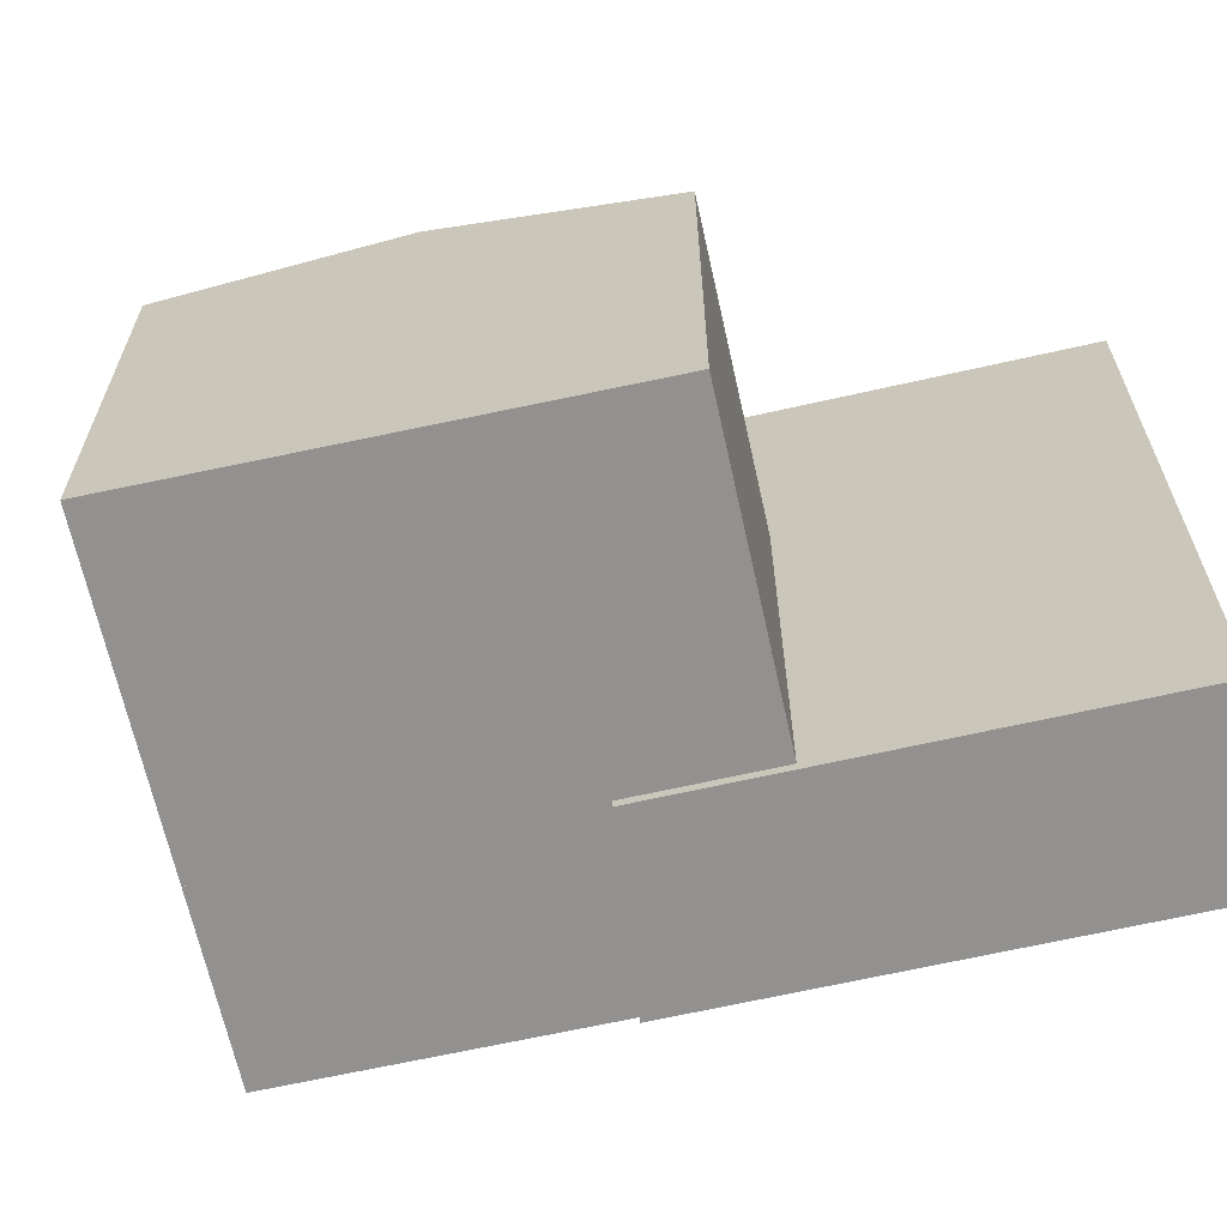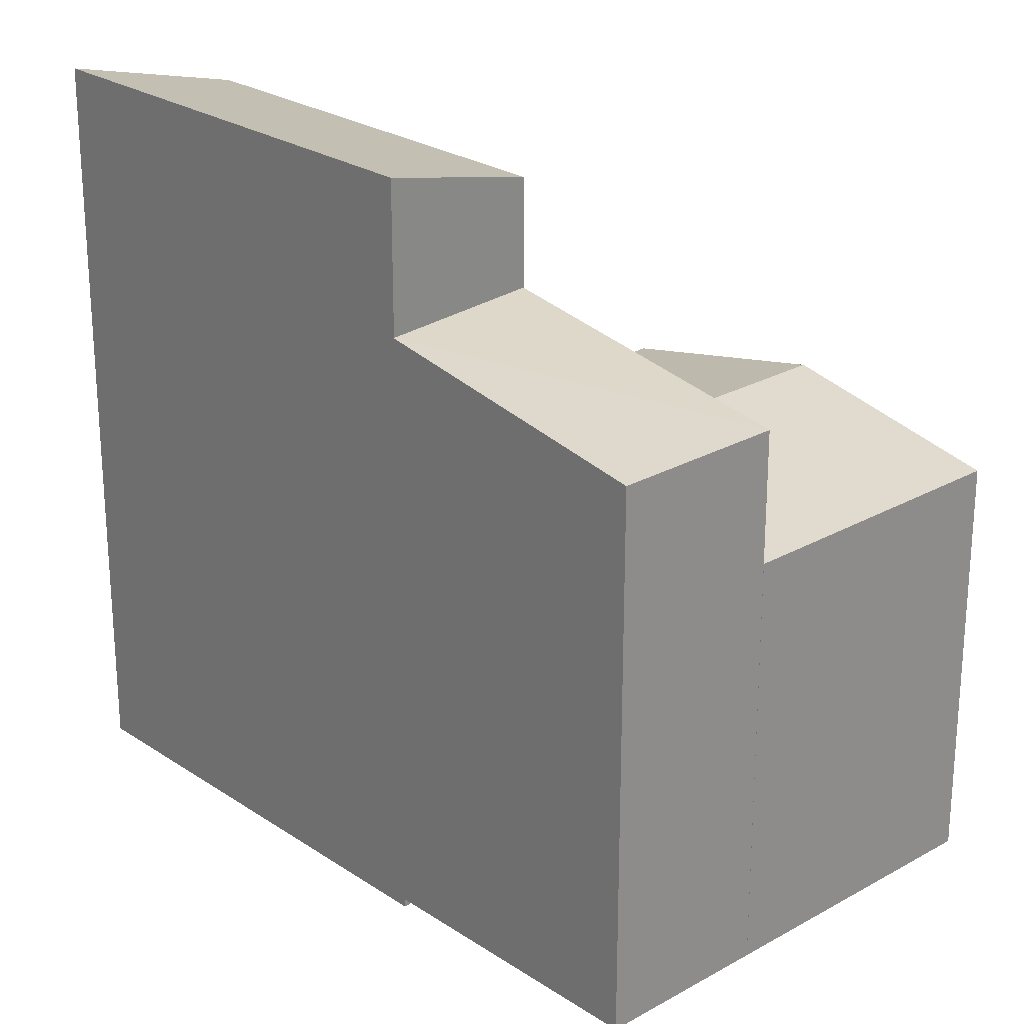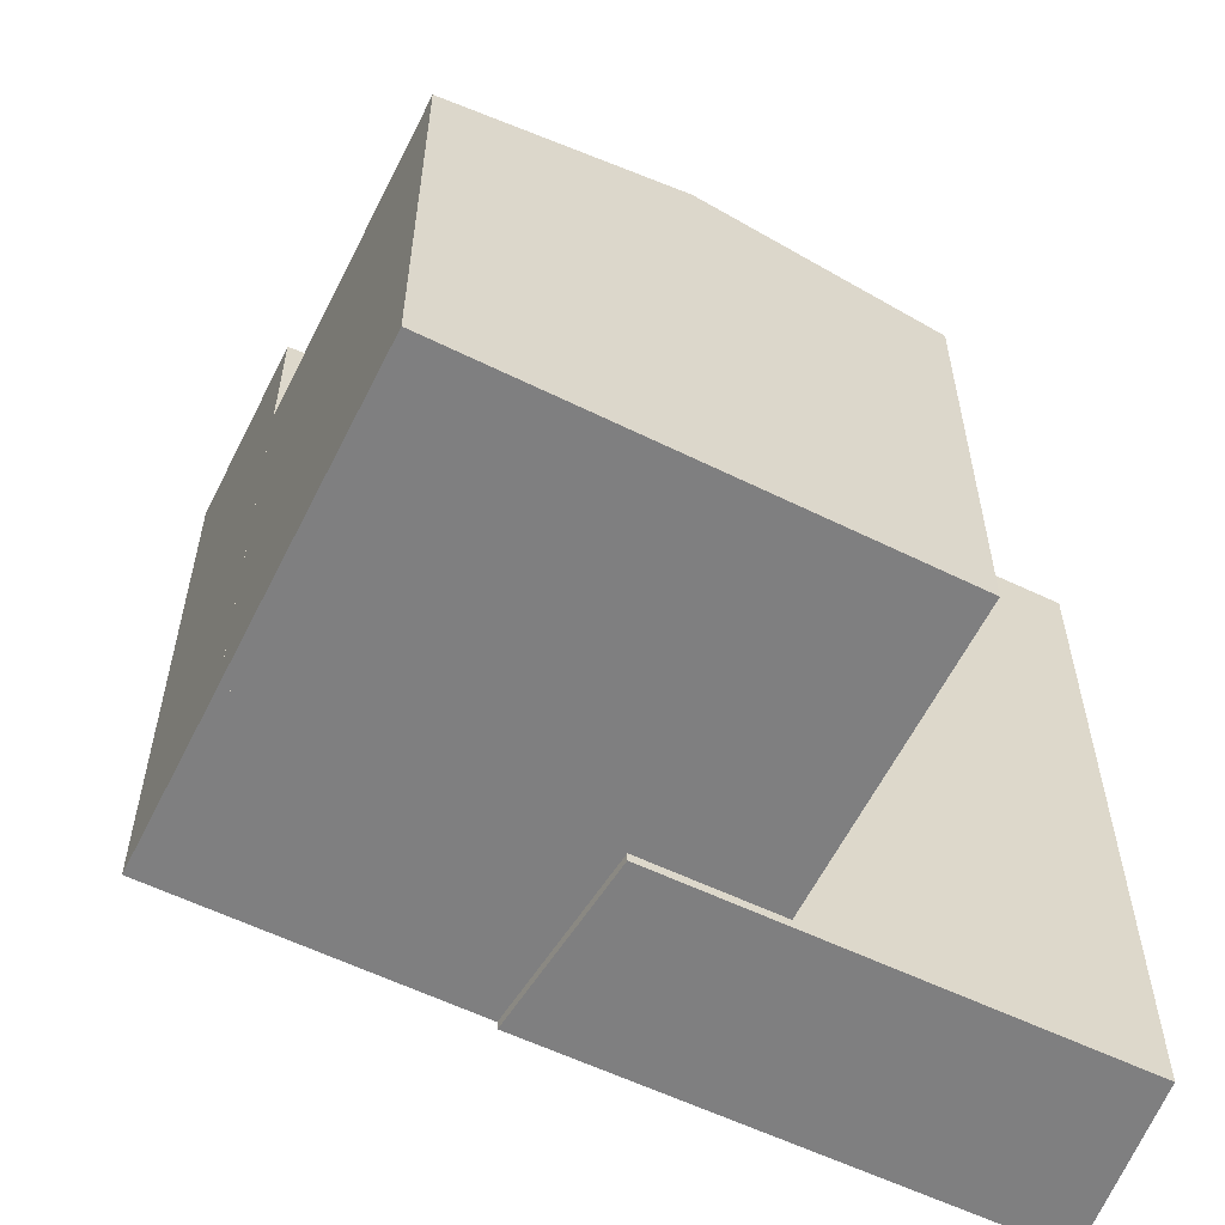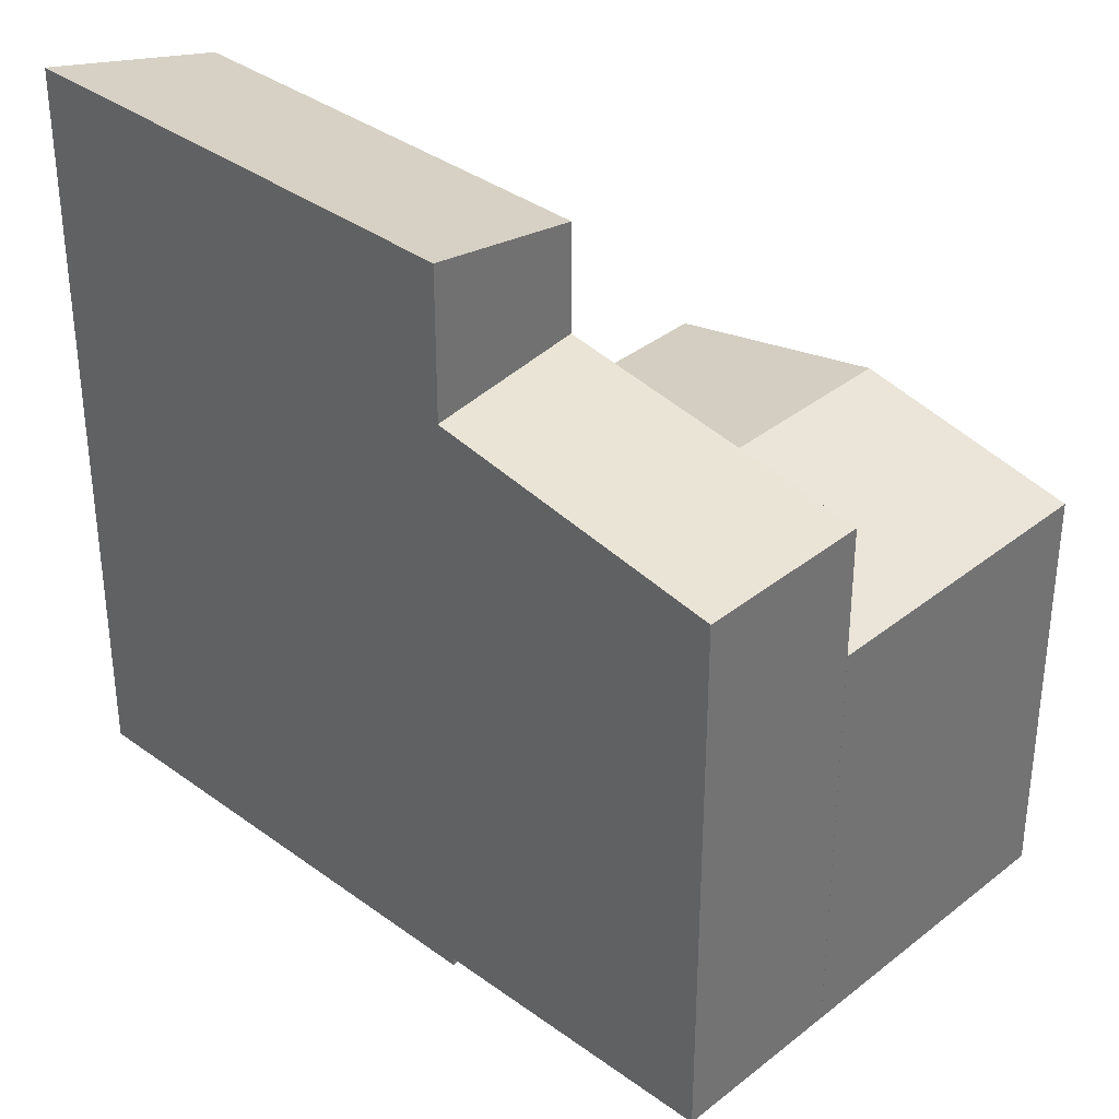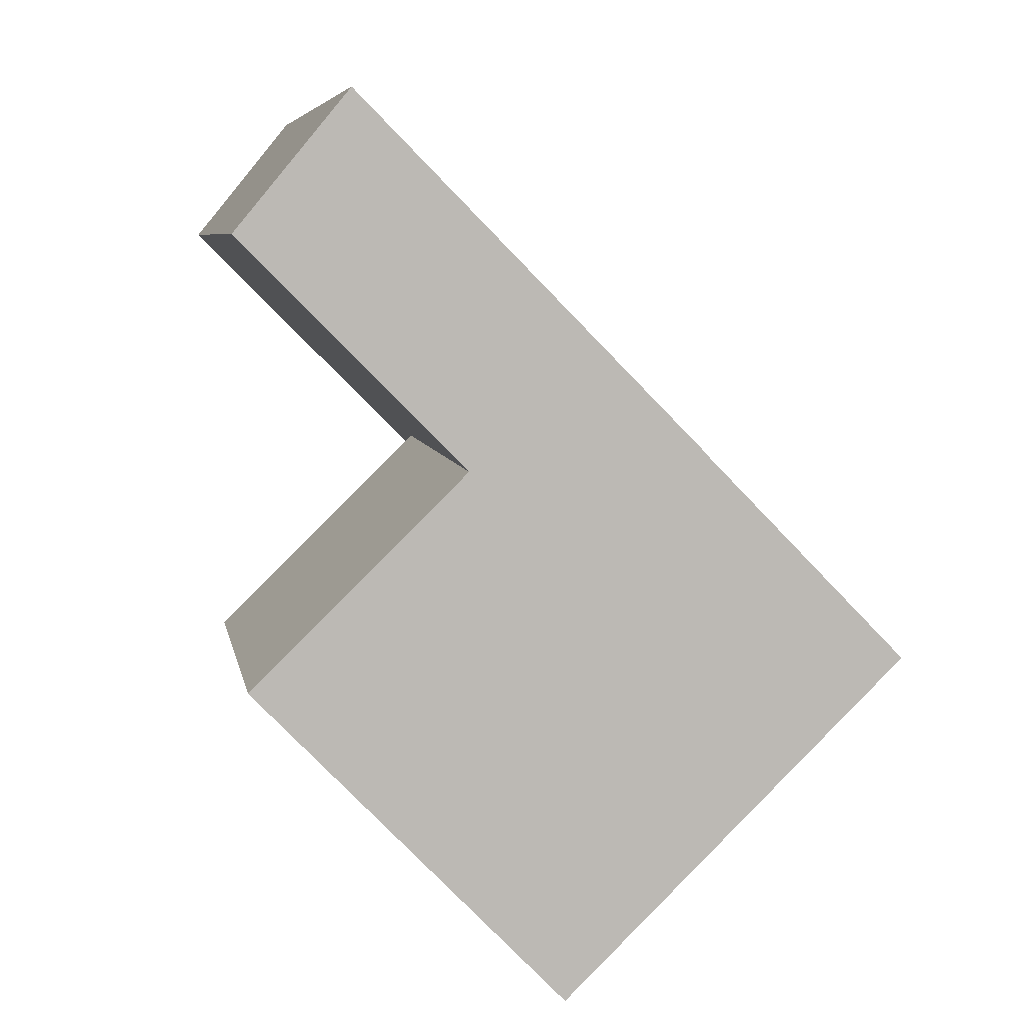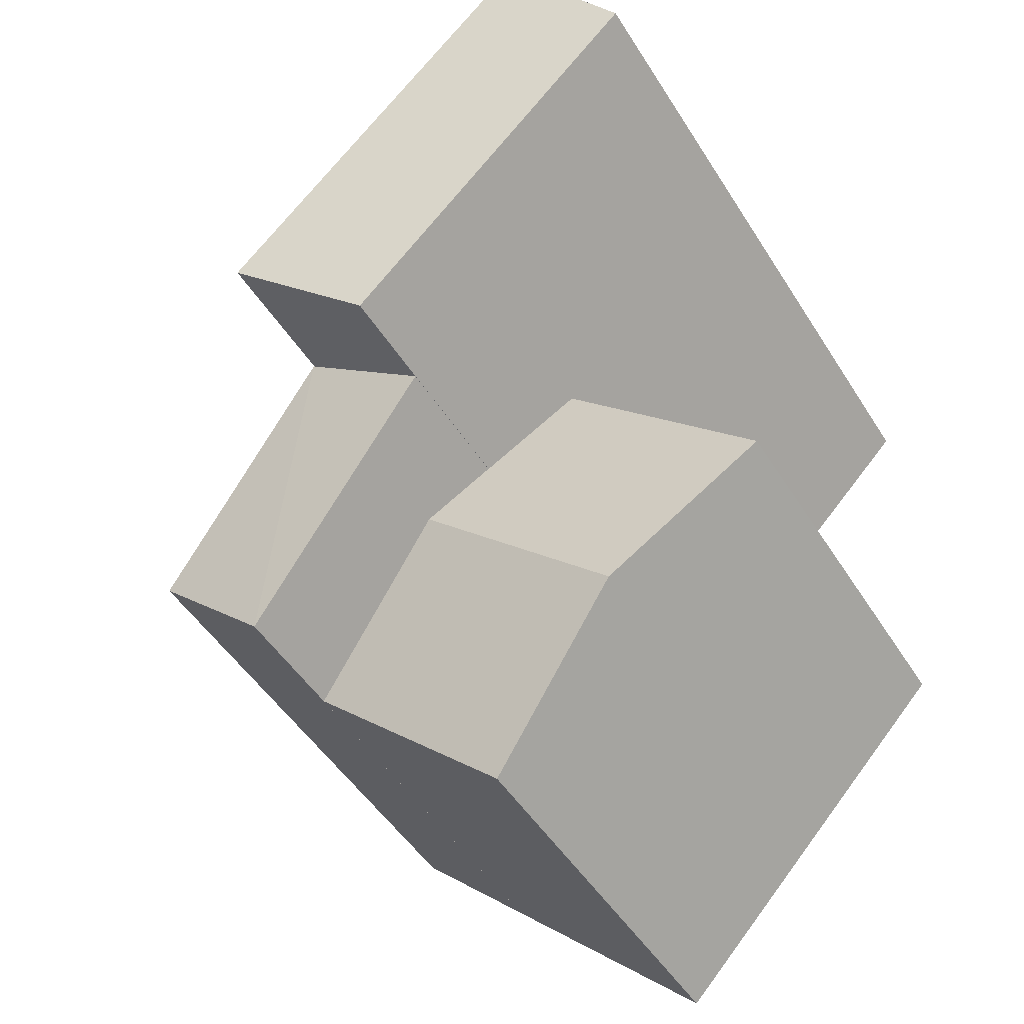
<metadata>
{"format":"obj","ext":"obj","renderer":"f3d","projection":"perspective","resolution":1024,"background":"white","views":[{"elev":-66.1,"azim":-121.8,"up":"+Y"},{"elev":24.6,"azim":92.9,"up":"+Y"},{"elev":-59.9,"azim":-160.7,"up":"+Y"},{"elev":35.9,"azim":89.4,"up":"+Y"},{"elev":6.8,"azim":-10.2,"up":"+Z"},{"elev":-48.8,"azim":-149.2,"up":"+Z"}]}
</metadata>
<code>
v  12.91 16.74 -5.974
v  8.976 5.559e-16 -9.079
v  12.91 3.658e-16 -5.973
v  8.976 16.74 -9.08
v  15.2 9.454e-16 -15.44
v  15.2 15.38 -15.44
v  18.77 15.38 -11.96
v  18.77 7.323e-16 -11.96
v  15.2 11.72 -15.44
v  10.81 6.667e-16 -10.89
v  15.2 9.455e-16 -15.44
v  6.428 3.878e-16 -6.334
v  6.428 11.72 -6.334
v  10.81 13 -10.89
v  2.421 6.271e-16 -10.24
v  0.2737 7.553e-16 -12.34
v  2.421 11.72 -10.24
v  0.2739 11.72 -12.34
v  4.659 1.034e-15 -16.89
v  9.043 1.313e-15 -21.44
v  9.044 11.72 -21.44
v  4.659 13 -16.89
v  11.19 11.72 -19.35
v  11.19 1.185e-15 -19.35
v  12.89 -0.26 -5.981
v  3.19 20.96 3.847
v  3.19 -0.26 3.847
v  12.89 20.96 -5.982
v  0 -0.26 -1.592e-17
v  0.0004271 19.8 -0.0006355
v  8.969 -0.26 -9.084
v  8.969 19.8 -9.084
v  6.806 13 -14.8
g defaultobject
f 1 2 3
f 2 1 4
f 4 5 2
f 5 4 6
f 5 7 8
f 7 5 6
f 8 1 3
f 1 8 7
f 9 10 11
f 10 9 12
f 12 9 13
f 13 9 14
f 13 15 12
f 15 13 16
f 16 13 17
f 16 17 18
f 18 19 16
f 19 18 20
f 20 18 21
f 21 18 22
f 11 23 9
f 23 11 21
f 21 11 20
f 20 11 24
f 25 26 27
f 26 25 28
f 26 29 27
f 29 26 30
f 30 31 29
f 31 30 32
f 31 28 25
f 28 31 32
f 5 3 2
f 3 5 8
f 10 24 11
f 24 10 20
f 20 10 19
f 19 10 12
f 19 12 16
f 16 12 15
f 29 25 27
f 25 29 31
f 6 1 7
f 1 6 4
f 14 17 13
f 17 14 18
f 18 14 33
f 18 33 22
f 9 33 14
f 33 9 22
f 22 9 23
f 22 23 21
f 32 26 28
f 26 32 30

</code>
